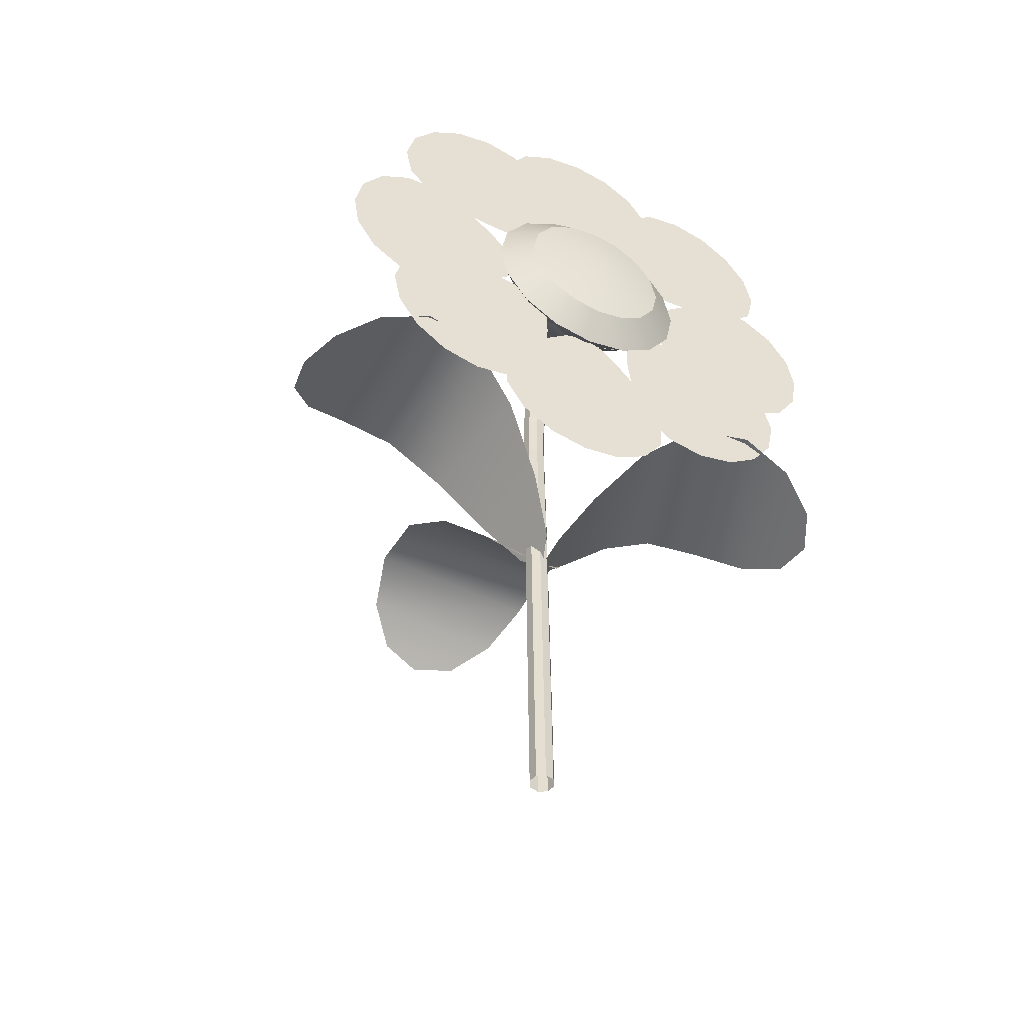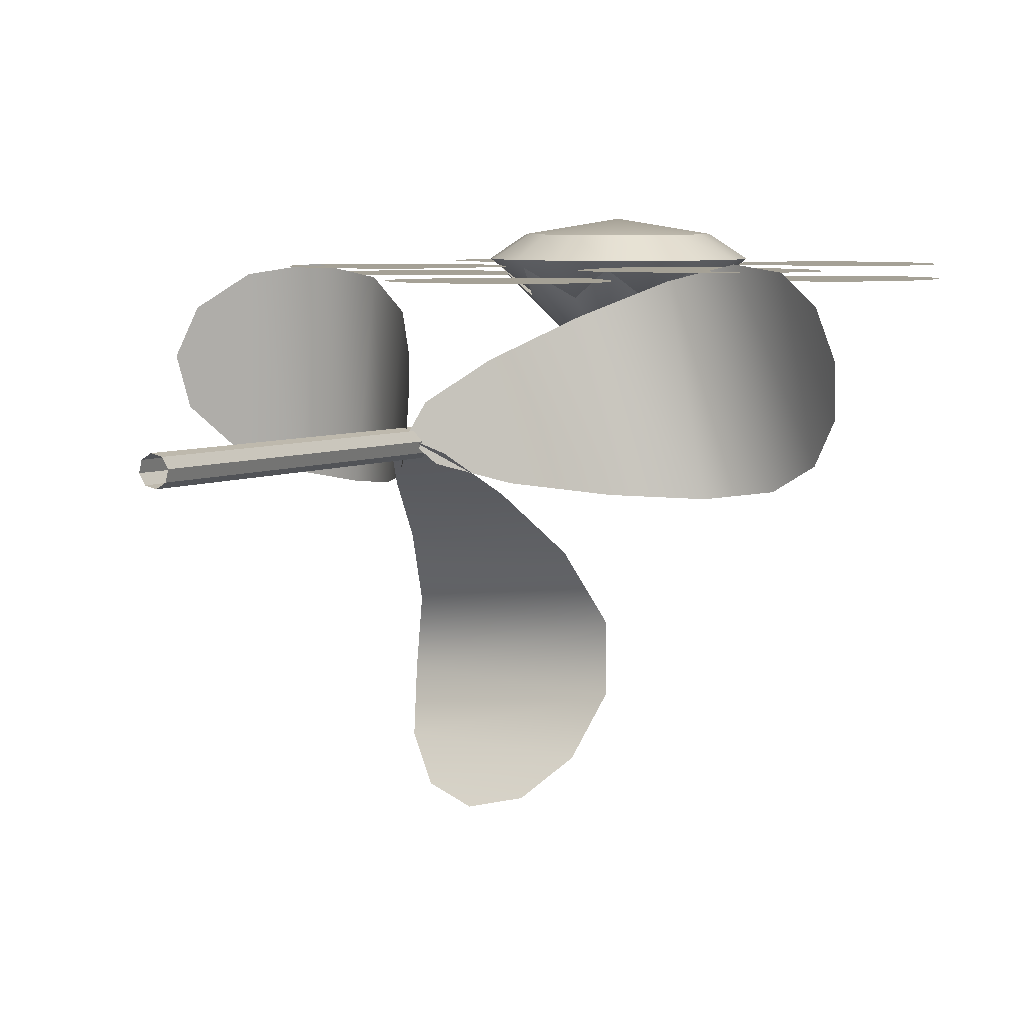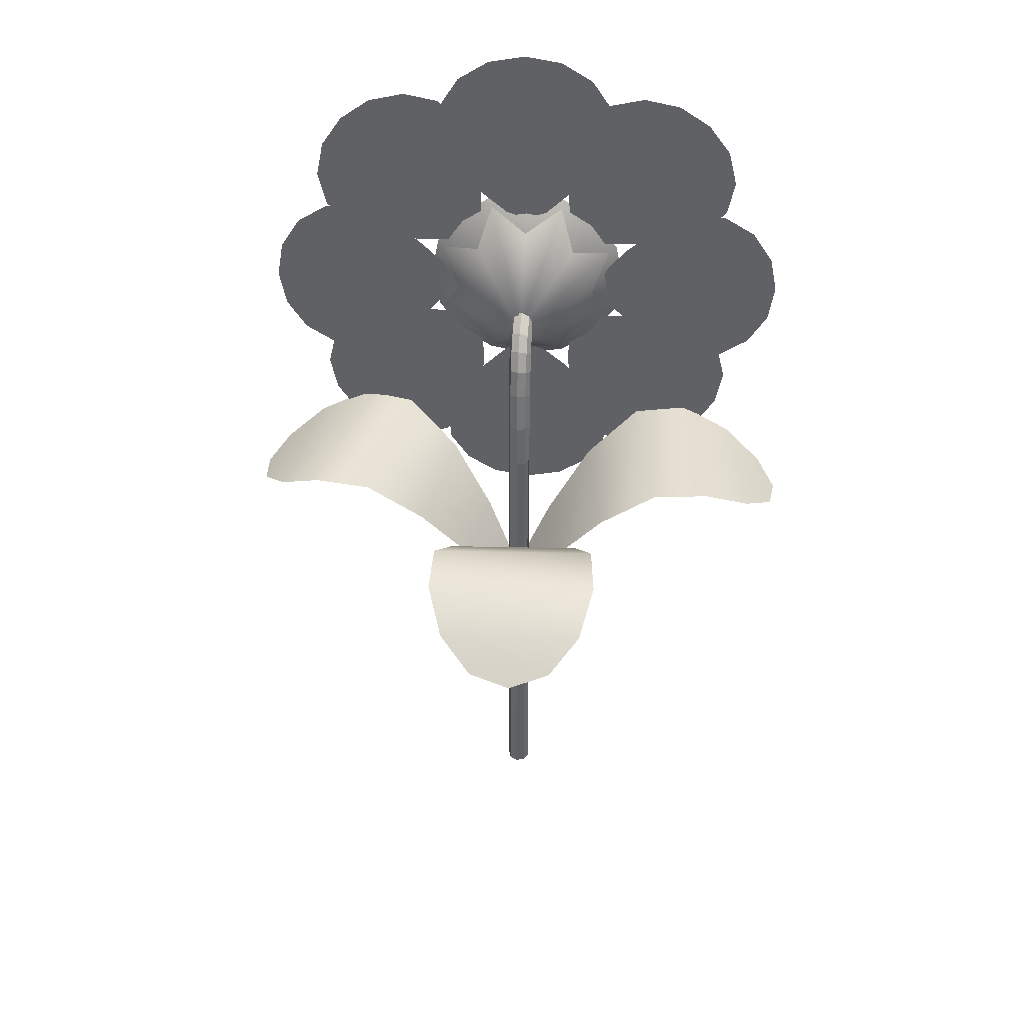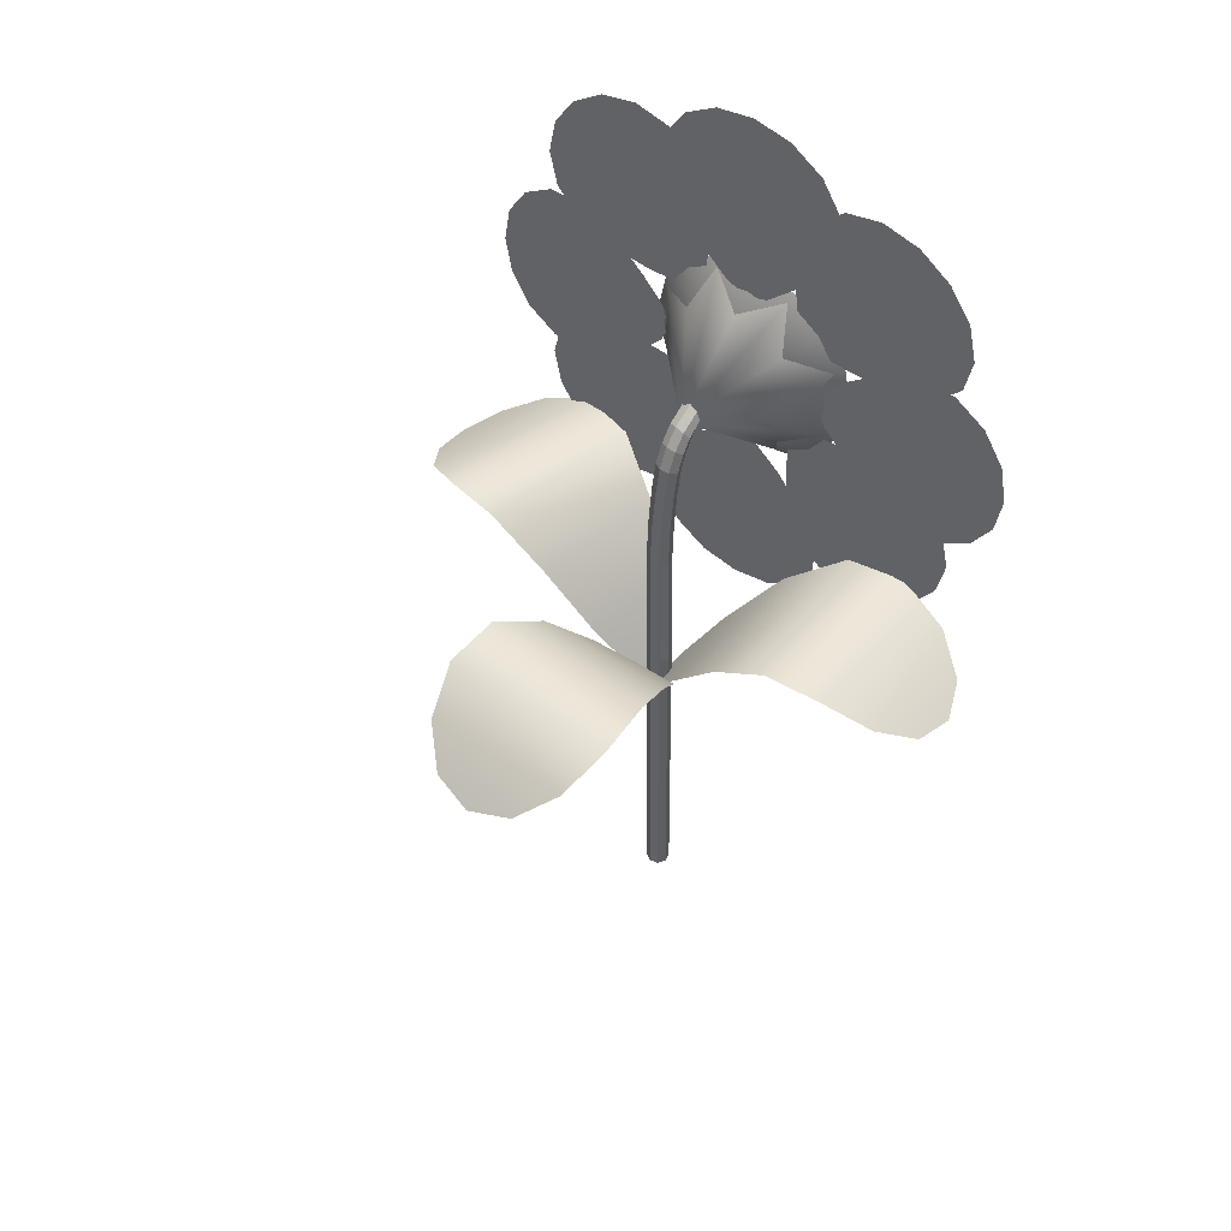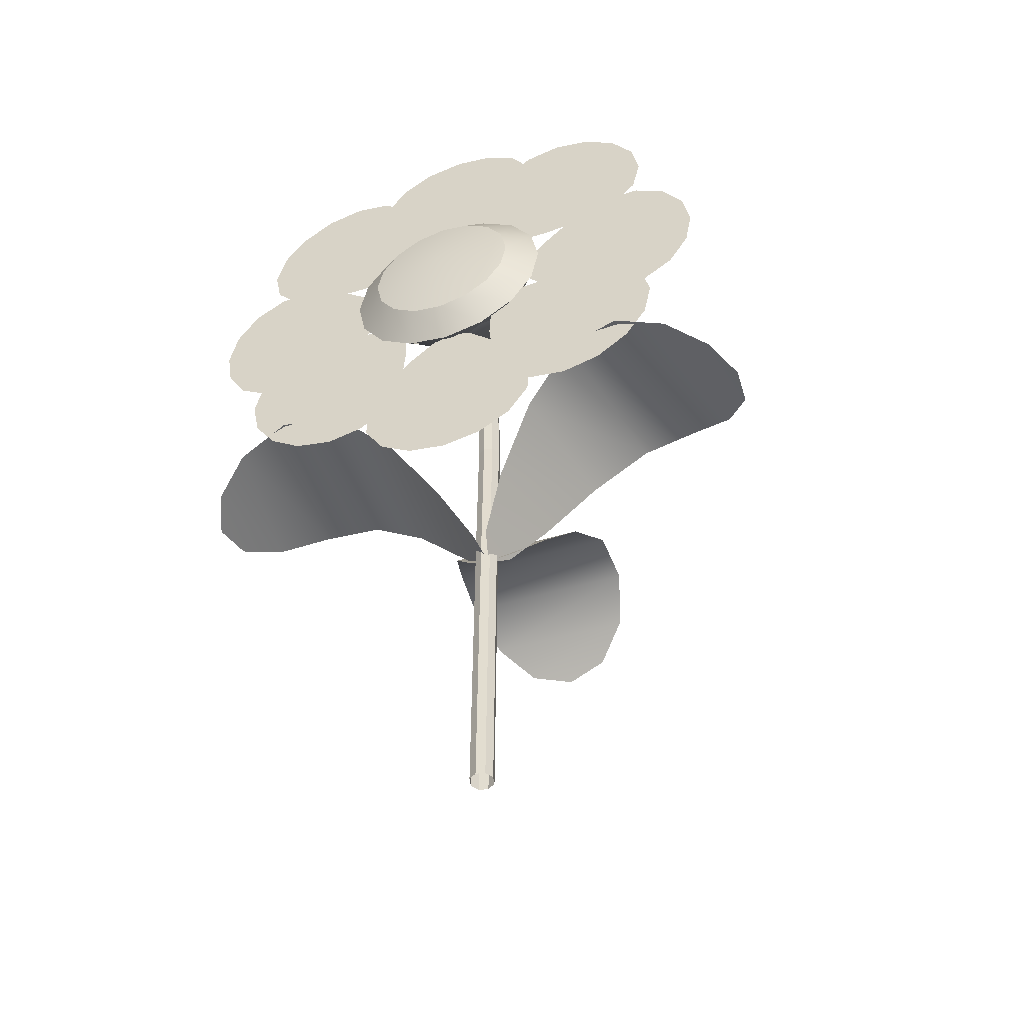
<metadata>
{"format":"obj","ext":"obj","renderer":"f3d","projection":"perspective","resolution":1024,"background":"white","views":[{"elev":-49.8,"azim":-26.3,"up":"+Y"},{"elev":6.1,"azim":29.9,"up":"+Z"},{"elev":40.2,"azim":-176.0,"up":"+Y"},{"elev":50.0,"azim":-141.8,"up":"+Y"},{"elev":-50.1,"azim":20.5,"up":"+Y"}]}
</metadata>
<code>
g default
v -0.133 0.3087 0.05379
v -0.1301 0.2904 0.05379
v -0.1294 0.3268 0.05379
v -0.1206 0.2749 0.05379
v -0.1192 0.3421 0.05379
v -0.1061 0.2652 0.05379
v -0.1042 0.3513 0.05379
v -0.08836 0.2641 0.05379
v -0.08654 0.3516 0.05379
v -0.07005 0.2727 0.05379
v -0.06876 0.3423 0.05379
v -0.05474 0.2858 0.05379
v -0.05384 0.3294 0.05379
v -0.0439 0.2968 0.05379
v -0.04372 0.3174 0.05379
v -0.04018 0.3072 0.05379
v 0.003523 -4e-05 -0.003334
v -0.000175 -4e-05 -0.005595
v -0.004389 -4e-05 -0.004578
v -0.00665 -4e-05 -0.00088
v -0.005633 -4e-05 0.003334
v -0.001935 -4e-05 0.005595
v 0.002279 -4e-05 0.004578
v 0.00454 -4e-05 0.00088
v 0.003523 0.1658 -0.005622
v -0.000175 0.1658 -0.007883
v -0.004389 0.1658 -0.006867
v -0.00665 0.1658 -0.003168
v -0.005633 0.1658 0.001045
v -0.001935 0.1658 0.003306
v 0.002279 0.1658 0.00229
v 0.00454 0.1658 -0.001408
v 0.003523 0.233 -0.00715
v -0.000175 0.233 -0.009411
v -0.004389 0.233 -0.008394
v -0.00665 0.233 -0.004696
v -0.005633 0.233 -0.000482
v -0.001935 0.233 0.001779
v 0.002279 0.233 0.000763
v 0.00454 0.233 -0.002936
v 0.00352 0.2557 -0.006377
v -0.00018 0.2558 -0.008629
v -0.004392 0.2557 -0.007622
v -0.00665 0.2552 -0.003944
v -0.00563 0.2548 0.000249
v -0.00193 0.2547 0.002501
v 0.002282 0.2548 0.001493
v 0.00454 0.2552 -0.002184
v 0.003497 0.2753 -0.004236
v -0.000212 0.2757 -0.006428
v -0.004415 0.2753 -0.00548
v -0.00665 0.2741 -0.001947
v -0.005607 0.273 0.002102
v -0.001898 0.2725 0.004295
v 0.002305 0.273 0.003347
v 0.00454 0.2741 -0.000187
v 0.003475 0.2889 -0.001765
v -0.000243 0.2895 -0.0039
v -0.004437 0.2889 -0.00301
v -0.00665 0.2873 0.000383
v -0.005585 0.2858 0.004291
v -0.001867 0.2851 0.006425
v 0.002327 0.2858 0.005536
v 0.00454 0.2873 0.002143
v 0.003395 0.2984 0.002439
v -0.000356 0.2994 0.000516
v -0.004517 0.2984 0.001195
v -0.00665 0.296 0.004077
v -0.005505 0.2935 0.007475
v -0.001753 0.2925 0.009398
v 0.002407 0.2935 0.00872
v 0.00454 0.296 0.005837
v 0.003241 0.3056 0.007883
v -0.000575 0.307 0.006367
v -0.004672 0.3056 0.006638
v -0.00665 0.3023 0.008538
v -0.00535 0.2989 0.01095
v -0.001535 0.2975 0.01247
v 0.002562 0.2989 0.0122
v 0.00454 0.3023 0.0103
v 0.002933 0.3118 0.0165
v -0.00101 0.3135 0.01579
v -0.004979 0.3118 0.01526
v -0.00665 0.3078 0.0152
v -0.005043 0.3038 0.01566
v -0.0011 0.3022 0.01637
v 0.002869 0.3038 0.01691
v 0.00454 0.3078 0.01696
v 0.04315 0.3252 0.05743
v 0.02427 0.3321 0.04578
v 0.01744 0.3509 0.05743
v -0.000736 0.3424 0.04578
v -0.01891 0.3509 0.05743
v -0.02575 0.3321 0.04578
v -0.04462 0.3252 0.05743
v -0.0361 0.3071 0.04578
v -0.04462 0.2889 0.05743
v -0.02575 0.2821 0.04578
v -0.01891 0.2632 0.05743
v -0.000736 0.2717 0.04578
v 0.01744 0.2632 0.05743
v 0.02427 0.2821 0.04578
v 0.04315 0.2889 0.05743
v 0.03463 0.3071 0.04578
v -0.000736 0.3071 0.009903
v 0.04637 0.3267 0.06053
v 0.03528 0.3433 0.06053
v 0.01868 0.3544 0.06053
v -0.000896 0.3583 0.06053
v -0.02048 0.3544 0.06053
v -0.03707 0.3433 0.06053
v -0.04816 0.3267 0.06053
v -0.05206 0.3071 0.06053
v -0.04816 0.2876 0.06053
v -0.03707 0.271 0.06053
v -0.02048 0.2599 0.06053
v -0.000896 0.256 0.06053
v 0.01868 0.2599 0.06053
v 0.03528 0.271 0.06053
v 0.04637 0.2876 0.06053
v 0.05026 0.3071 0.06053
v 0.03287 0.3211 0.07026
v 0.02494 0.333 0.07026
v 0.01309 0.3409 0.07026
v -0.000896 0.3437 0.07026
v -0.01488 0.3409 0.07026
v -0.02674 0.333 0.07026
v -0.03466 0.3211 0.07026
v -0.03744 0.3071 0.07026
v -0.03466 0.2932 0.07026
v -0.02674 0.2813 0.07026
v -0.01488 0.2734 0.07026
v -0.000896 0.2706 0.07026
v 0.01309 0.2734 0.07026
v 0.02494 0.2813 0.07026
v 0.03287 0.2932 0.07026
v 0.03565 0.3071 0.07026
v -0.000896 0.3072 0.01973
v -0.000896 0.3071 0.07629
v 0.000263 0.4397 0.05379
v -0.01801 0.4367 0.05379
v 0.01839 0.4362 0.05379
v -0.03348 0.4271 0.05379
v 0.0337 0.4262 0.05379
v -0.04312 0.4125 0.05379
v 0.04307 0.4112 0.05379
v -0.04401 0.3948 0.05379
v 0.04342 0.3936 0.05379
v -0.03526 0.3765 0.05379
v 0.03432 0.3757 0.05379
v -0.02206 0.3613 0.05379
v 0.02156 0.3607 0.05379
v -0.011 0.3505 0.05379
v 0.00956 0.3505 0.05379
v -0.000556 0.3469 0.05379
v 0.09448 0.3994 0.058
v 0.07952 0.4104 0.058
v 0.1047 0.3841 0.058
v 0.0618 0.4146 0.058
v 0.1083 0.3661 0.058
v 0.04461 0.4112 0.058
v 0.1042 0.3489 0.058
v 0.03137 0.3994 0.058
v 0.0919 0.3363 0.058
v 0.02451 0.3804 0.058
v 0.0728 0.3303 0.058
v 0.02294 0.3603 0.058
v 0.05314 0.3288 0.058
v 0.02304 0.3449 0.058
v 0.03745 0.3302 0.058
v 0.02777 0.3349 0.058
v 0.09437 0.2144 0.058
v 0.1047 0.2298 0.058
v 0.07937 0.2036 0.058
v 0.1083 0.2476 0.058
v 0.06157 0.1994 0.058
v 0.1043 0.2647 0.058
v 0.04427 0.2028 0.058
v 0.09204 0.2775 0.058
v 0.03118 0.2147 0.058
v 0.07277 0.2836 0.058
v 0.02445 0.2336 0.058
v 0.05264 0.2845 0.058
v 0.02229 0.2532 0.058
v 0.03723 0.2838 0.058
v 0.0231 0.2689 0.058
v 0.02741 0.2787 0.058
v -0.005983 0.1534 -0.009265
v -0.002861 0.1522 0.01259
v 0.00082 0.1445 0.000436
v -0.01622 0.1743 0.02697
v -0.0224 0.1767 -0.01718
v -0.03713 0.2033 0.04195
v -0.04625 0.2066 -0.02292
v -0.06283 0.2238 0.05408
v -0.07387 0.2279 -0.02545
v -0.08974 0.224 0.05912
v -0.1011 0.2282 -0.02291
v -0.1139 0.2129 0.05491
v -0.1235 0.2165 -0.01348
v -0.1314 0.2029 0.04182
v -0.1369 0.2049 0.002782
v -0.1396 0.2 0.02289
v -0.002519 0.1745 0.05379
v 0.01579 0.1773 0.05379
v -0.02061 0.1782 0.05379
v 0.03136 0.1867 0.05379
v -0.0358 0.1884 0.05379
v 0.04116 0.2012 0.05379
v -0.045 0.2034 0.05379
v 0.04225 0.2189 0.05379
v -0.04516 0.2211 0.05379
v 0.03372 0.2373 0.05379
v -0.03586 0.2388 0.05379
v 0.02068 0.2526 0.05379
v -0.02293 0.2537 0.05379
v 0.009742 0.2635 0.05379
v -0.01082 0.2638 0.05379
v -0.00066 0.2673 0.05379
v 0.1322 0.3066 0.05379
v 0.129 0.3248 0.05379
v 0.1289 0.2884 0.05379
v 0.1192 0.3402 0.05379
v 0.119 0.273 0.05379
v 0.1045 0.3497 0.05379
v 0.1041 0.2635 0.05379
v 0.08675 0.3504 0.05379
v 0.08648 0.263 0.05379
v 0.0686 0.3415 0.05379
v 0.06854 0.2719 0.05379
v 0.05352 0.3281 0.05379
v 0.05339 0.2845 0.05379
v 0.04288 0.317 0.05379
v 0.04306 0.2964 0.05379
v 0.03934 0.3065 0.05379
v -0.09575 0.2148 0.058
v -0.08083 0.2038 0.058
v -0.1059 0.2302 0.058
v -0.06313 0.1995 0.058
v -0.1094 0.2482 0.058
v -0.04593 0.2028 0.058
v -0.1053 0.2653 0.058
v -0.03264 0.2146 0.058
v -0.09291 0.2779 0.058
v -0.0257 0.2336 0.058
v -0.07378 0.2839 0.058
v -0.02405 0.2536 0.058
v -0.05412 0.2852 0.058
v -0.02409 0.2691 0.058
v -0.03843 0.2838 0.058
v -0.02878 0.2791 0.058
v -0.09281 0.4021 0.058
v -0.1037 0.3871 0.058
v -0.07741 0.4123 0.058
v -0.108 0.3694 0.058
v -0.05947 0.4159 0.058
v -0.1046 0.3522 0.058
v -0.04231 0.4118 0.058
v -0.09285 0.339 0.058
v -0.02967 0.3994 0.058
v -0.07383 0.3321 0.058
v -0.02366 0.3803 0.058
v -0.05375 0.3305 0.058
v -0.02224 0.3606 0.058
v -0.03832 0.3306 0.058
v -0.02363 0.345 0.058
v -0.02832 0.3353 0.058
v 0.003973 0.1526 0.01246
v 0.008207 0.1528 -0.009234
v 0.00082 0.1445 0.000436
v 0.02543 0.1756 -0.0172
v 0.01702 0.1751 0.02665
v 0.05006 0.2049 -0.02276
v 0.03768 0.2043 0.04159
v 0.07825 0.2256 -0.02473
v 0.06299 0.2248 0.05423
v 0.1054 0.2257 -0.02081
v 0.08955 0.2249 0.06065
v 0.1268 0.2139 -0.009674
v 0.1138 0.2133 0.05817
v 0.1392 0.2028 0.007785
v 0.1318 0.2025 0.04651
v 0.1409 0.1986 0.02811
v 0.01163 0.1527 -0.005442
v -0.01051 0.1527 -0.004481
v 0.00082 0.1445 0.000436
v -0.02233 0.1753 -0.01952
v 0.02217 0.1753 -0.02141
v -0.03383 0.2045 -0.04223
v 0.03168 0.2045 -0.04501
v -0.04244 0.225 -0.06926
v 0.0379 0.225 -0.0726
v -0.04487 0.225 -0.0965
v 0.03807 0.225 -0.1001
v -0.03884 0.2133 -0.12
v 0.03015 0.2133 -0.1229
v -0.02471 0.2023 -0.1361
v 0.01473 0.2023 -0.1377
v -0.00525 0.1982 -0.1423
g pPlane13
f 2 4 1
f 1 4 3
f 4 6 3
f 3 6 5
f 6 8 5
f 5 8 7
f 8 10 7
f 7 10 9
f 9 10 11
f 11 10 12
f 11 12 13
f 13 12 14
f 13 14 15
f 15 14 16
f 17 18 25
f 25 18 26
f 19 27 18
f 18 27 26
f 20 28 19
f 19 28 27
f 21 29 20
f 20 29 28
f 22 30 21
f 21 30 29
f 22 23 30
f 30 23 31
f 23 24 31
f 31 24 32
f 24 17 32
f 32 17 25
f 25 26 33
f 33 26 34
f 27 35 26
f 26 35 34
f 29 37 28
f 28 37 36
f 30 38 29
f 29 38 37
f 30 31 38
f 38 31 39
f 31 32 39
f 39 32 40
f 32 25 40
f 40 25 33
f 33 34 41
f 41 34 42
f 35 43 34
f 34 43 42
f 36 44 35
f 35 44 43
f 37 45 36
f 36 45 44
f 38 46 37
f 37 46 45
f 38 39 46
f 46 39 47
f 39 40 47
f 47 40 48
f 40 33 48
f 48 33 41
f 41 42 49
f 49 42 50
f 43 51 42
f 42 51 50
f 44 52 43
f 43 52 51
f 45 53 44
f 44 53 52
f 46 54 45
f 45 54 53
f 46 47 54
f 54 47 55
f 47 48 55
f 55 48 56
f 48 41 56
f 56 41 49
f 49 50 57
f 57 50 58
f 51 59 50
f 50 59 58
f 52 60 51
f 51 60 59
f 53 61 52
f 52 61 60
f 54 62 53
f 53 62 61
f 54 55 62
f 62 55 63
f 55 56 63
f 63 56 64
f 56 49 64
f 64 49 57
f 58 66 57
f 57 66 65
f 59 67 58
f 58 67 66
f 60 68 59
f 59 68 67
f 61 69 60
f 60 69 68
f 61 62 69
f 69 62 70
f 62 63 70
f 70 63 71
f 63 64 71
f 71 64 72
f 64 57 72
f 72 57 65
f 66 74 65
f 65 74 73
f 67 75 66
f 66 75 74
f 68 76 67
f 67 76 75
f 69 77 68
f 68 77 76
f 69 70 77
f 77 70 78
f 70 71 78
f 78 71 79
f 71 72 79
f 79 72 80
f 72 65 80
f 80 65 73
f 73 74 81
f 81 74 82
f 75 83 74
f 74 83 82
f 76 84 75
f 75 84 83
f 77 85 76
f 76 85 84
f 78 86 77
f 77 86 85
f 78 79 86
f 86 79 87
f 79 80 87
f 87 80 88
f 80 73 88
f 88 73 81
f 90 89 105
f 91 90 105
f 92 91 105
f 93 92 105
f 94 93 105
f 95 94 105
f 96 95 105
f 97 96 105
f 98 97 105
f 99 98 105
f 100 99 105
f 101 100 105
f 102 101 105
f 103 102 105
f 104 103 105
f 89 104 105
f 106 107 122
f 122 107 123
f 107 108 123
f 123 108 124
f 108 109 124
f 124 109 125
f 109 110 125
f 125 110 126
f 110 111 126
f 126 111 127
f 111 112 127
f 127 112 128
f 112 113 128
f 128 113 129
f 113 114 129
f 129 114 130
f 114 115 130
f 130 115 131
f 115 116 131
f 131 116 132
f 116 117 132
f 132 117 133
f 117 118 133
f 133 118 134
f 118 119 134
f 134 119 135
f 119 120 135
f 135 120 136
f 120 121 136
f 136 121 137
f 121 106 137
f 137 106 122
f 107 106 138
f 108 107 138
f 109 108 138
f 110 109 138
f 111 110 138
f 112 111 138
f 113 112 138
f 114 113 138
f 115 114 138
f 116 115 138
f 117 116 138
f 118 117 138
f 119 118 138
f 120 119 138
f 121 120 138
f 106 121 138
f 122 123 139
f 123 124 139
f 124 125 139
f 125 126 139
f 126 127 139
f 127 128 139
f 128 129 139
f 129 130 139
f 130 131 139
f 131 132 139
f 132 133 139
f 133 134 139
f 134 135 139
f 135 136 139
f 136 137 139
f 137 122 139
f 141 143 140
f 140 143 142
f 143 145 142
f 142 145 144
f 145 147 144
f 144 147 146
f 147 149 146
f 146 149 148
f 148 149 150
f 150 149 151
f 150 151 152
f 152 151 153
f 152 153 154
f 154 153 155
f 157 159 156
f 156 159 158
f 159 161 158
f 158 161 160
f 161 163 160
f 160 163 162
f 163 165 162
f 162 165 164
f 164 165 166
f 166 165 167
f 166 167 168
f 168 167 169
f 168 169 170
f 170 169 171
f 173 175 172
f 172 175 174
f 175 177 174
f 174 177 176
f 177 179 176
f 176 179 178
f 179 181 178
f 178 181 180
f 180 181 182
f 182 181 183
f 182 183 184
f 184 183 185
f 184 185 186
f 186 185 187
f 188 189 190
f 188 191 189
f 192 191 188
f 192 193 191
f 194 193 192
f 194 195 193
f 196 195 194
f 196 197 195
f 198 197 196
f 198 199 197
f 200 199 198
f 200 201 199
f 202 201 200
f 202 203 201
f 205 207 204
f 204 207 206
f 207 209 206
f 206 209 208
f 209 211 208
f 208 211 210
f 211 213 210
f 210 213 212
f 212 213 214
f 214 213 215
f 214 215 216
f 216 215 217
f 216 217 218
f 218 217 219
f 221 223 220
f 220 223 222
f 223 225 222
f 222 225 224
f 225 227 224
f 224 227 226
f 227 229 226
f 226 229 228
f 228 229 230
f 230 229 231
f 230 231 232
f 232 231 233
f 232 233 234
f 234 233 235
f 237 239 236
f 236 239 238
f 239 241 238
f 238 241 240
f 241 243 240
f 240 243 242
f 243 245 242
f 242 245 244
f 244 245 246
f 246 245 247
f 246 247 248
f 248 247 249
f 248 249 250
f 250 249 251
f 253 255 252
f 252 255 254
f 255 257 254
f 254 257 256
f 257 259 256
f 256 259 258
f 259 261 258
f 258 261 260
f 260 261 262
f 262 261 263
f 262 263 264
f 264 263 265
f 264 265 266
f 266 265 267
f 268 269 270
f 268 271 269
f 272 271 268
f 272 273 271
f 274 273 272
f 274 275 273
f 276 275 274
f 276 277 275
f 278 277 276
f 278 279 277
f 280 279 278
f 280 281 279
f 282 281 280
f 282 283 281
f 284 285 286
f 284 287 285
f 288 287 284
f 288 289 287
f 290 289 288
f 290 291 289
f 292 291 290
f 292 293 291
f 294 293 292
f 294 295 293
f 296 295 294
f 296 297 295
f 298 297 296
f 298 299 297

</code>
